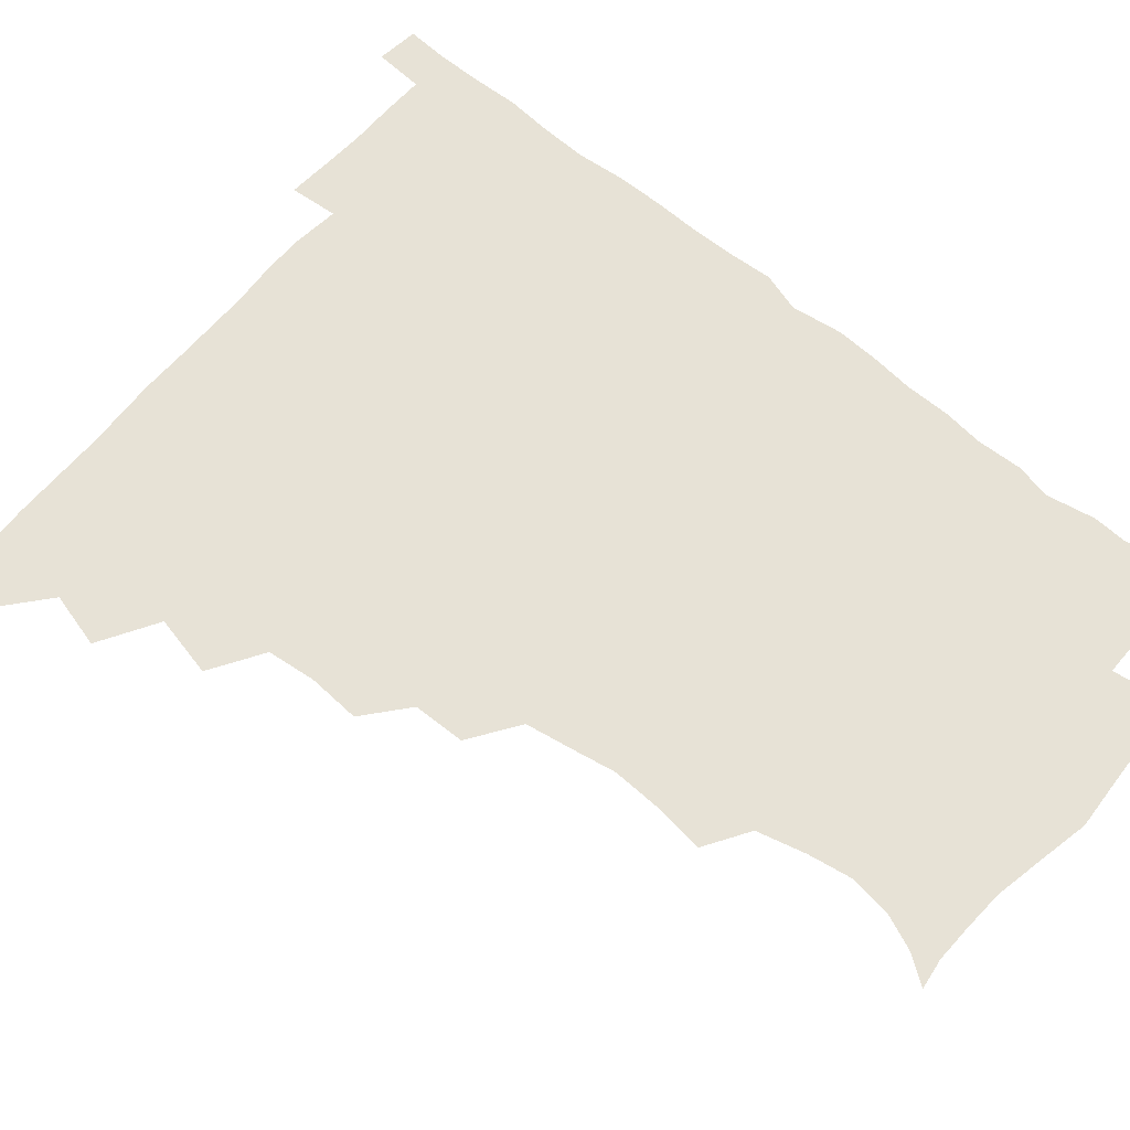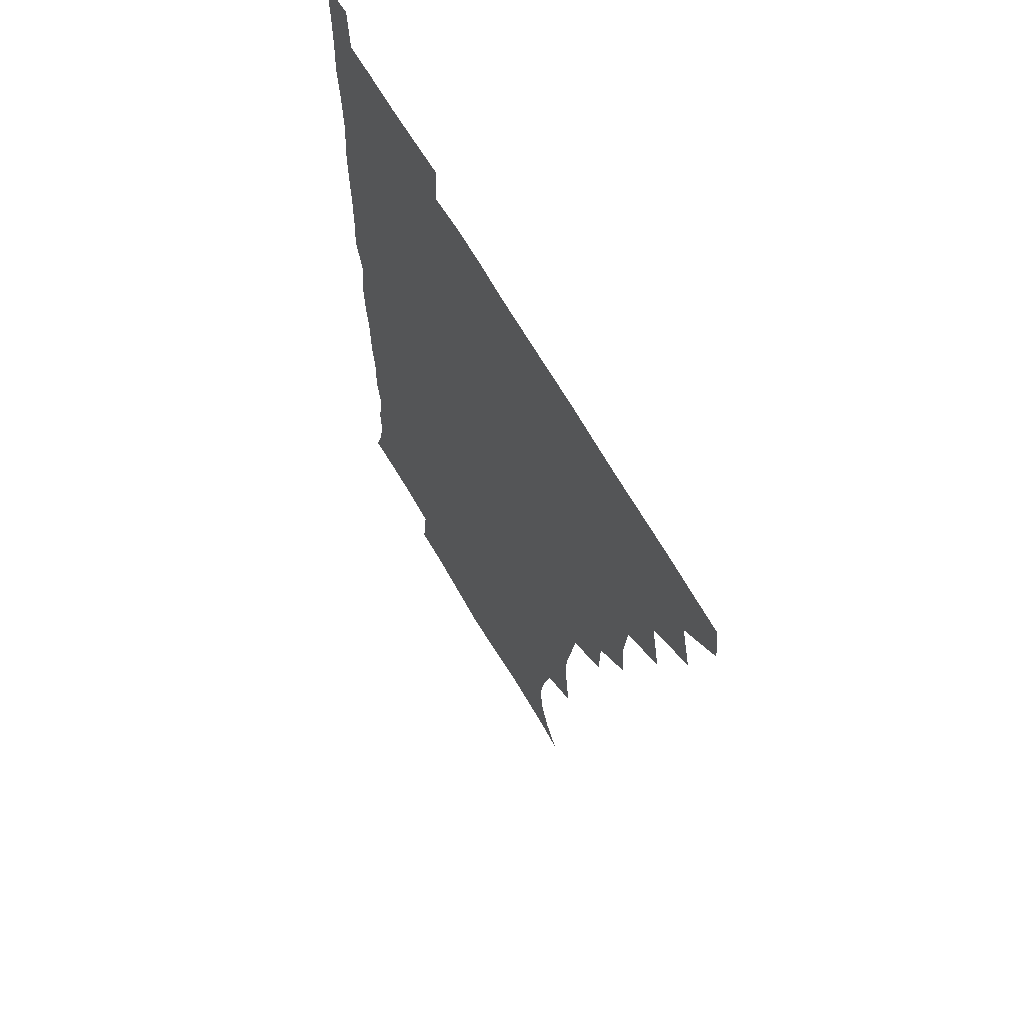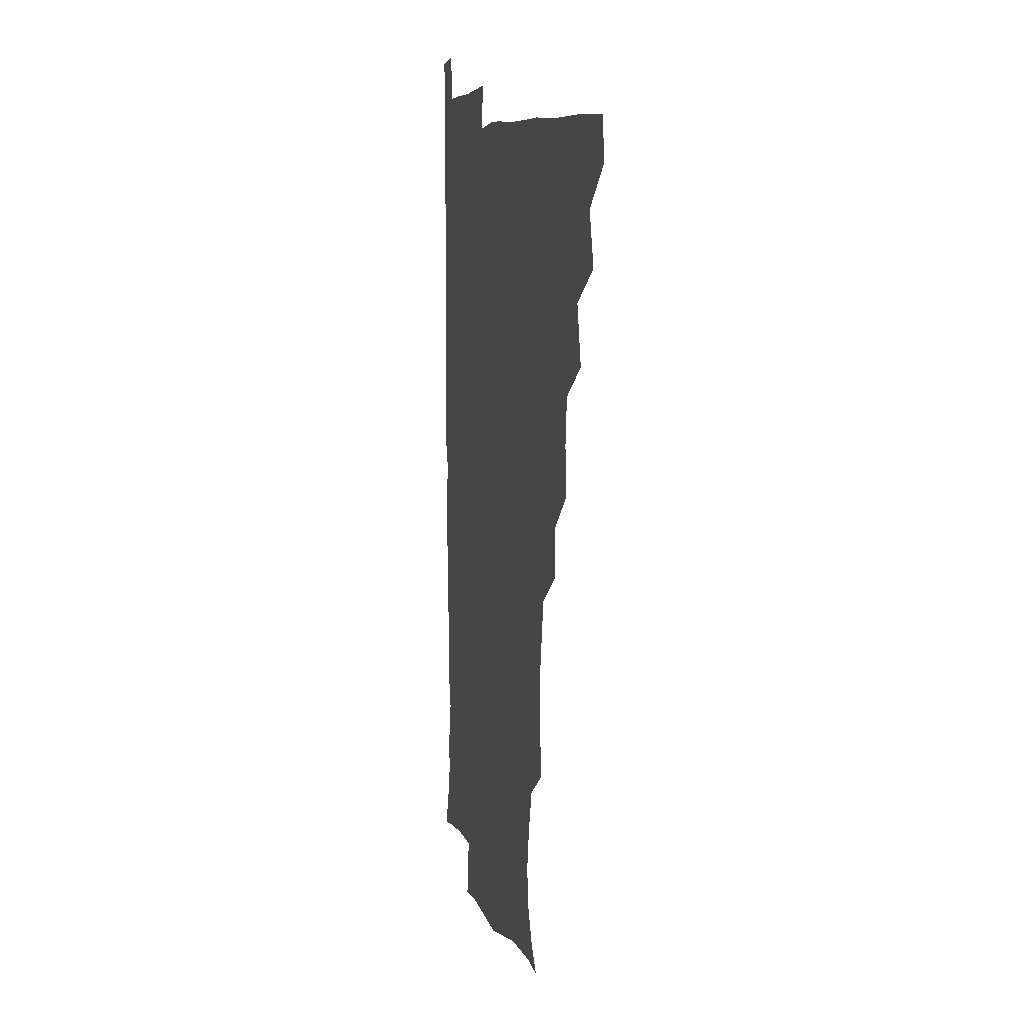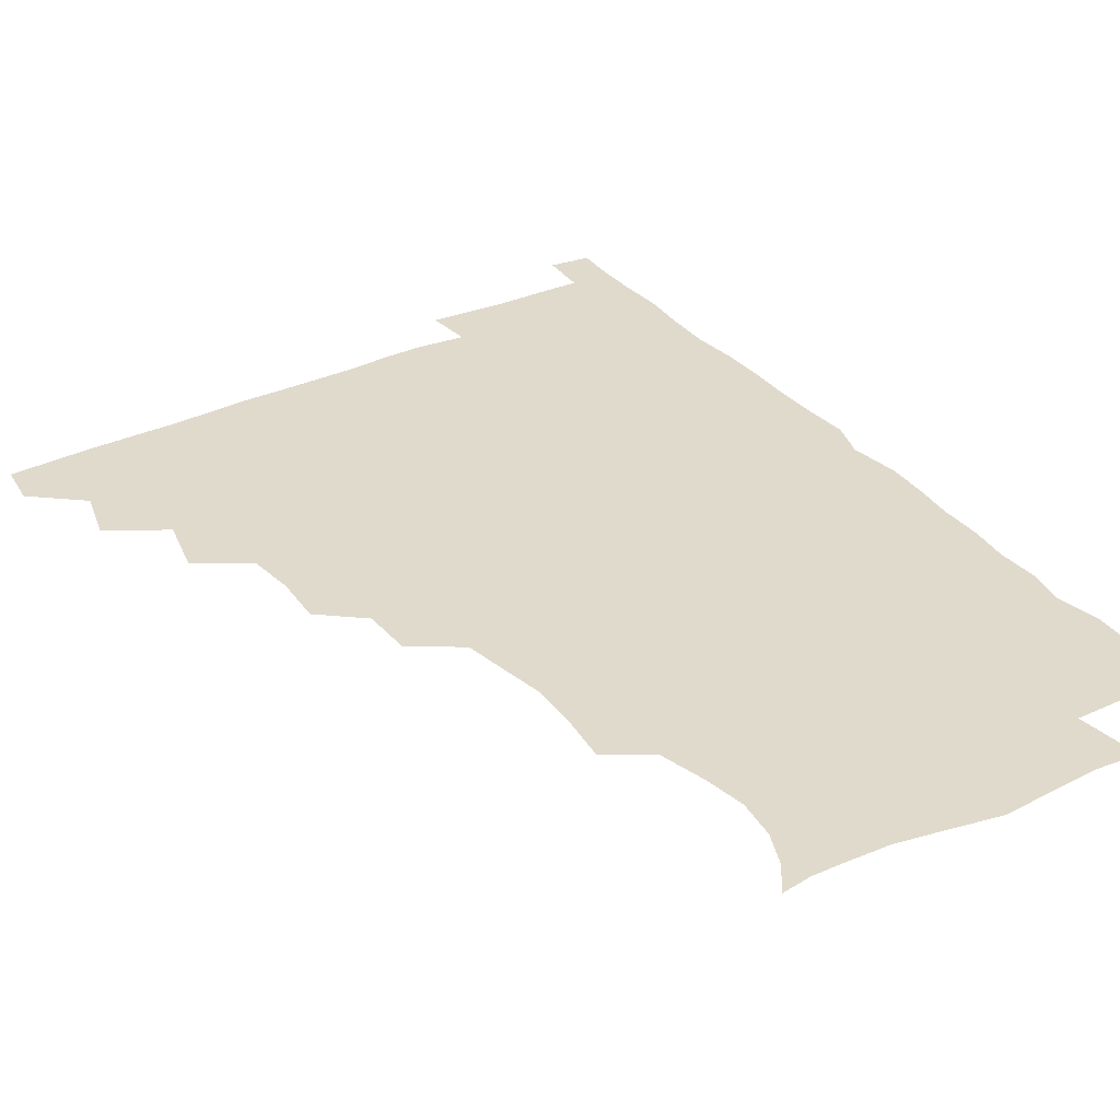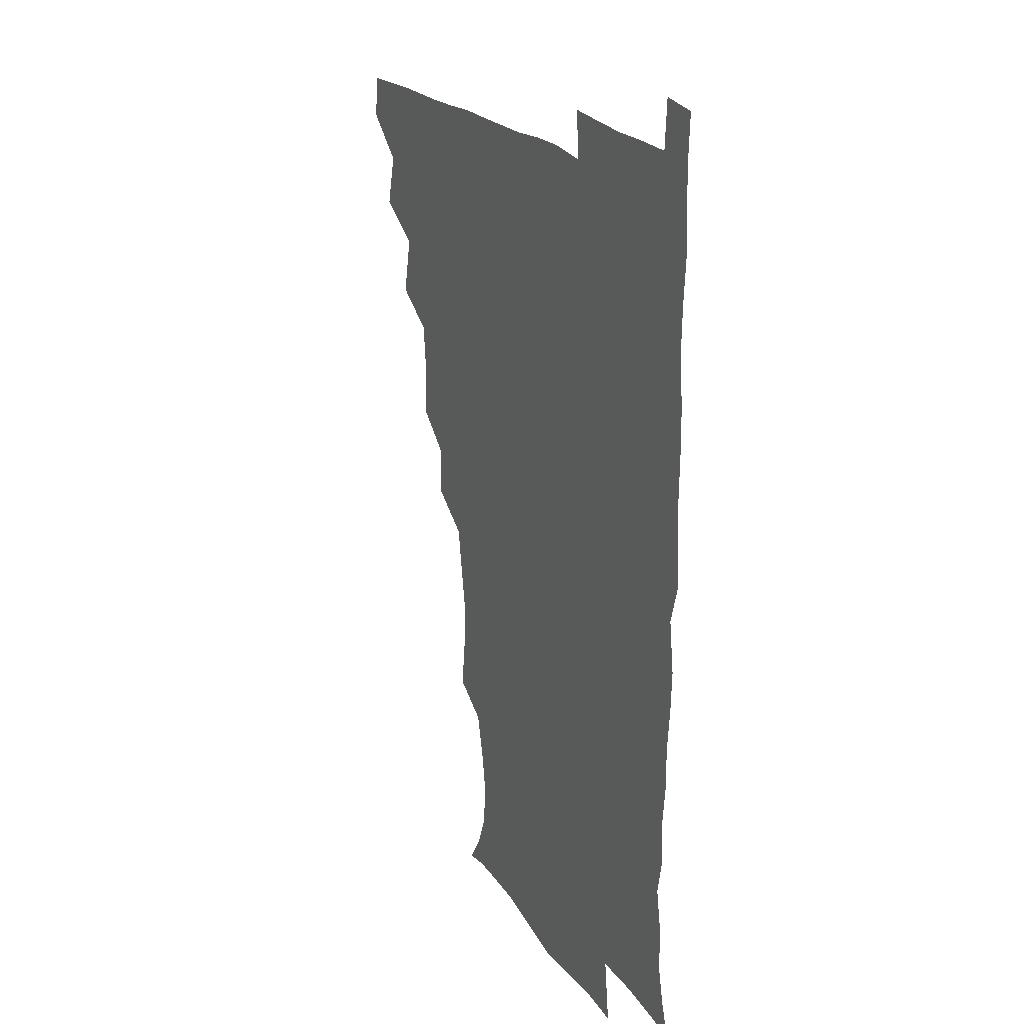
<metadata>
{"format":"obj","ext":"obj","renderer":"f3d","projection":"perspective","resolution":1024,"background":"white","views":[{"elev":63.5,"azim":-50.1,"up":"+Z"},{"elev":64.3,"azim":-119.3,"up":"+Y"},{"elev":8.1,"azim":-103.2,"up":"+Y"},{"elev":33.0,"azim":-33.0,"up":"+Z"},{"elev":21.1,"azim":64.3,"up":"+Y"}]}
</metadata>
<code>
v 464.7 479.7 0
v 466.6 495.1 0
v 477 445.6 0
v 482.1 464.8 0
v 482.6 480.3 0
v 481.7 495.6 0
v 492.6 412.1 0
v 497.4 433.3 0
v 496.8 449.8 0
v 498.4 466 0
v 497.3 480.8 0
v 496.4 496.2 0
v 511.5 365.3 0
v 512.7 383.4 0
v 510.9 400.5 0
v 514.1 421.4 0
v 512.6 435.5 0
v 513 451.4 0
v 512.7 466.1 0
v 512.1 480.8 0
v 511.4 496.1 0
v 526.9 334.5 0
v 526.5 352.6 0
v 528 372.7 0
v 528.4 390.8 0
v 528.9 407.7 0
v 528.1 421.6 0
v 528.2 436.9 0
v 527.9 451.6 0
v 527.4 466.1 0
v 526.8 481 0
v 526.4 496 0
v 546.5 256.2 0
v 548.7 274 0
v 549.4 291.1 0
v 546.8 305.4 0
v 543.9 322.8 0
v 543.6 342.9 0
v 543.1 359.6 0
v 542.3 374.7 0
v 541.7 389.3 0
v 542.5 406.5 0
v 543.3 422.7 0
v 543.4 437.4 0
v 542.7 451.7 0
v 542.1 466.3 0
v 541.5 481.2 0
v 541.1 496.4 0
v 554.4 177.5 0
v 561.5 187.6 0
v 566.5 199.6 0
v 568.5 214.2 0
v 566.1 229.4 0
v 561.7 246.5 0
v 562.8 267.1 0
v 562.3 282.7 0
v 561.2 297.6 0
v 559.9 313.4 0
v 558.5 329.4 0
v 558.5 346.7 0
v 557.9 361.9 0
v 558.5 378.4 0
v 558.3 393.3 0
v 558.2 408.4 0
v 558.2 423.1 0
v 557.9 437.3 0
v 558.2 451.6 0
v 557.4 466.1 0
v 556.4 481.4 0
v 555.6 497.2 0
v 565.2 178.9 0
v 573.4 191.2 0
v 578.6 207.2 0
v 578.6 221.9 0
v 577.4 239.2 0
v 575.5 253.9 0
v 576.1 272.1 0
v 576 288.2 0
v 575.2 302.9 0
v 574.3 318.1 0
v 573.4 332.8 0
v 573 348.3 0
v 573 363.8 0
v 572.7 378.7 0
v 573 394.4 0
v 573 409 0
v 572.6 423 0
v 572.7 437.4 0
v 572.8 451.5 0
v 572.2 466 0
v 571.4 481.2 0
v 570.4 496.9 0
v 577.2 178.5 0
v 586.1 192.7 0
v 591 211.6 0
v 591.2 228 0
v 590.1 243.4 0
v 589.7 258.9 0
v 589.7 273.5 0
v 589 289.4 0
v 588.8 305.3 0
v 588.2 318.8 0
v 587.9 334.8 0
v 587.4 349 0
v 587.5 364.5 0
v 587.2 378.9 0
v 587.3 394.2 0
v 587.4 409 0
v 587.4 423.6 0
v 587.2 437.3 0
v 587.1 451.6 0
v 587 465.9 0
v 586.5 480.7 0
v 585.3 496.8 0
v 592.4 177.6 0
v 601.9 197 0
v 604.3 214.4 0
v 604.3 229.1 0
v 603.3 244.1 0
v 603 258.5 0
v 603.2 276.6 0
v 603 290.5 0
v 602.5 304.7 0
v 602.5 321 0
v 602.1 334.2 0
v 601.7 348.4 0
v 601.7 364.1 0
v 601.8 379.6 0
v 601.8 394.4 0
v 602.1 409.3 0
v 601.7 422.7 0
v 601.8 437.2 0
v 601.9 451.7 0
v 601.8 465.9 0
v 601.6 480.2 0
v 600.3 496.8 0
v 609.7 174.1 0
v 616.3 197.3 0
v 617.5 214.9 0
v 617.9 231.6 0
v 617.1 244.6 0
v 617.1 261.8 0
v 617.1 276.2 0
v 616.8 291 0
v 616.8 306.2 0
v 616.6 320.5 0
v 616.3 335.3 0
v 616.3 350 0
v 616.4 365.7 0
v 616.3 379.6 0
v 616.1 393 0
v 616.5 409.9 0
v 616.5 423.2 0
v 616.8 437.7 0
v 616.6 451.9 0
v 616.2 466.4 0
v 616.2 480.6 0
v 614.8 497.7 0
v 627.6 170.3 0
v 630.7 197.1 0
v 630.9 216.4 0
v 631.4 232.1 0
v 631.7 246.8 0
v 631.4 260.1 0
v 631.1 275.2 0
v 630.8 290 0
v 630.5 305.7 0
v 630.8 321.7 0
v 630.6 335.3 0
v 630.7 350.6 0
v 630.6 365.2 0
v 630.7 380.2 0
v 630.7 394.5 0
v 630.8 409.3 0
v 631 422.7 0
v 631.4 438.6 0
v 631.4 452.2 0
v 631.5 466.3 0
v 631 481.2 0
v 629.3 497.8 0
v 645.8 171.3 0
v 645.7 197.7 0
v 645.3 213.7 0
v 644.5 231.5 0
v 645.5 246.3 0
v 645.4 260.2 0
v 645 275.7 0
v 645 290.6 0
v 644.7 304.8 0
v 644.6 321.3 0
v 644.8 335 0
v 644.6 350.7 0
v 645 364.8 0
v 644.9 380.3 0
v 645 394.5 0
v 644.8 409.5 0
v 645.6 422.6 0
v 645.7 438.1 0
v 645.9 452.4 0
v 646.1 466.6 0
v 646.3 481 0
v 646.2 495.8 0
v 644.8 512.7 0
v 663.2 172.2 0
v 660.5 196.4 0
v 659.5 214.6 0
v 659.9 227.3 0
v 658.4 246.1 0
v 658.8 261.3 0
v 658.7 276.4 0
v 658.6 291.8 0
v 659 304.6 0
v 658.5 321 0
v 659 334.8 0
v 659.6 348.5 0
v 659.1 364.5 0
v 659 379.9 0
v 659.3 394 0
v 659.4 408.7 0
v 659.9 422.9 0
v 659.9 438.8 0
v 660.3 452.5 0
v 660.7 466.7 0
v 661.1 481 0
v 660.9 495.7 0
v 659.6 511.6 0
v 678.6 170.8 0
v 675.7 193.4 0
v 673.9 212.1 0
v 673.5 228.3 0
v 672 245.1 0
v 671.9 261.1 0
v 671.7 277.2 0
v 672 291.6 0
v 672.4 305.5 0
v 672.1 320.7 0
v 673.4 333.7 0
v 673.4 348.9 0
v 673.4 363.7 0
v 673.1 379.4 0
v 673.3 394 0
v 672.8 409.7 0
v 674.2 422.9 0
v 674.2 438.1 0
v 674.7 452.5 0
v 675.2 466.7 0
v 675.6 481.2 0
v 675.8 495.3 0
v 675.2 510.5 0
v 694.6 193.3 0
v 688.8 211 0
v 686.4 228.5 0
v 686.3 242.6 0
v 686.2 257.4 0
v 686.3 272.8 0
v 686 288.5 0
v 686 303.9 0
v 686.9 317.7 0
v 687.9 331.5 0
v 687.4 347.5 0
v 687.3 362.7 0
v 687.8 377.4 0
v 687.9 392.4 0
v 688.8 406.7 0
v 688.4 422.3 0
v 689 436.7 0
v 688.8 452.6 0
v 689.5 467 0
v 689.9 481.3 0
v 690.3 495.8 0
v 690.3 510.5 0
v 710.5 191.7 0
v 703.8 208.3 0
v 701.9 222.5 0
v 699.8 239.2 0
v 699.7 253.3 0
v 700.1 268.6 0
v 700.5 283.2 0
v 700.2 299.3 0
v 701.3 313.5 0
v 702.2 328.2 0
v 701.4 344.5 0
v 701.2 360 0
v 702.7 374.4 0
v 703.5 388.7 0
v 703.3 404.2 0
v 702 421.1 0
v 703.4 435.1 0
v 704 450.2 0
v 704 466 0
v 704.5 480.9 0
v 705 495.7 0
v 705.3 510 0
v 706.5 527.3 0
v 723.3 189.8 0
v 719.1 202.4 0
v 716 216.2 0
v 716.6 228.3 0
v 713.5 245.3 0
v 716.2 257.9 0
v 715.6 273.8 0
v 717.3 288.3 0
v 717.4 304.1 0
v 719 318.8 0
v 719.8 333.9 0
v 717.4 352.1 0
v 721.6 365.6 0
v 720.6 381.6 0
v 720.4 397.3 0
v 720.9 412.9 0
v 720.8 428.7 0
v 719.2 446.7 0
v 719.8 463.1 0
v 721.1 478.7 0
v 720.4 495.1 0
v 720.3 510.4 0
v 721.2 525.3 0
f 4 5 1
f 1 5 2
f 5 6 2
f 8 9 3
f 3 9 4
f 9 10 4
f 4 10 5
f 10 11 5
f 5 11 6
f 11 12 6
f 15 16 7
f 7 16 8
f 16 17 8
f 8 17 9
f 17 18 9
f 9 18 10
f 18 19 10
f 10 19 11
f 19 20 11
f 11 20 12
f 20 21 12
f 23 24 13
f 13 24 14
f 24 25 14
f 14 25 15
f 25 26 15
f 15 26 16
f 26 27 16
f 16 27 17
f 27 28 17
f 17 28 18
f 28 29 18
f 18 29 19
f 29 30 19
f 19 30 20
f 30 31 20
f 20 31 21
f 31 32 21
f 37 38 22
f 22 38 23
f 38 39 23
f 23 39 24
f 39 40 24
f 24 40 25
f 40 41 25
f 25 41 26
f 41 42 26
f 26 42 27
f 42 43 27
f 27 43 28
f 43 44 28
f 28 44 29
f 44 45 29
f 29 45 30
f 45 46 30
f 30 46 31
f 46 47 31
f 31 47 32
f 47 48 32
f 54 55 33
f 33 55 34
f 55 56 34
f 34 56 35
f 56 57 35
f 35 57 36
f 57 58 36
f 36 58 37
f 58 59 37
f 37 59 38
f 59 60 38
f 38 60 39
f 60 61 39
f 39 61 40
f 61 62 40
f 40 62 41
f 62 63 41
f 41 63 42
f 63 64 42
f 42 64 43
f 64 65 43
f 43 65 44
f 65 66 44
f 44 66 45
f 66 67 45
f 45 67 46
f 67 68 46
f 46 68 47
f 68 69 47
f 47 69 48
f 69 70 48
f 49 71 50
f 71 72 50
f 50 72 51
f 72 73 51
f 51 73 52
f 73 74 52
f 52 74 53
f 74 75 53
f 53 75 54
f 75 76 54
f 54 76 55
f 76 77 55
f 55 77 56
f 77 78 56
f 56 78 57
f 78 79 57
f 57 79 58
f 79 80 58
f 58 80 59
f 80 81 59
f 59 81 60
f 81 82 60
f 60 82 61
f 82 83 61
f 61 83 62
f 83 84 62
f 62 84 63
f 84 85 63
f 63 85 64
f 85 86 64
f 64 86 65
f 86 87 65
f 65 87 66
f 87 88 66
f 66 88 67
f 88 89 67
f 67 89 68
f 89 90 68
f 68 90 69
f 90 91 69
f 69 91 70
f 91 92 70
f 71 93 72
f 93 94 72
f 72 94 73
f 94 95 73
f 73 95 74
f 95 96 74
f 74 96 75
f 96 97 75
f 75 97 76
f 97 98 76
f 76 98 77
f 98 99 77
f 77 99 78
f 99 100 78
f 78 100 79
f 100 101 79
f 79 101 80
f 101 102 80
f 80 102 81
f 102 103 81
f 81 103 82
f 103 104 82
f 82 104 83
f 104 105 83
f 83 105 84
f 105 106 84
f 84 106 85
f 106 107 85
f 85 107 86
f 107 108 86
f 86 108 87
f 108 109 87
f 87 109 88
f 109 110 88
f 88 110 89
f 110 111 89
f 89 111 90
f 111 112 90
f 90 112 91
f 112 113 91
f 91 113 92
f 113 114 92
f 93 115 94
f 115 116 94
f 94 116 95
f 116 117 95
f 95 117 96
f 117 118 96
f 96 118 97
f 118 119 97
f 97 119 98
f 119 120 98
f 98 120 99
f 120 121 99
f 99 121 100
f 121 122 100
f 100 122 101
f 122 123 101
f 101 123 102
f 123 124 102
f 102 124 103
f 124 125 103
f 103 125 104
f 125 126 104
f 104 126 105
f 126 127 105
f 105 127 106
f 127 128 106
f 106 128 107
f 128 129 107
f 107 129 108
f 129 130 108
f 108 130 109
f 130 131 109
f 109 131 110
f 131 132 110
f 110 132 111
f 132 133 111
f 111 133 112
f 133 134 112
f 112 134 113
f 134 135 113
f 113 135 114
f 135 136 114
f 115 137 116
f 137 138 116
f 116 138 117
f 138 139 117
f 117 139 118
f 139 140 118
f 118 140 119
f 140 141 119
f 119 141 120
f 141 142 120
f 120 142 121
f 142 143 121
f 121 143 122
f 143 144 122
f 122 144 123
f 144 145 123
f 123 145 124
f 145 146 124
f 124 146 125
f 146 147 125
f 125 147 126
f 147 148 126
f 126 148 127
f 148 149 127
f 127 149 128
f 149 150 128
f 128 150 129
f 150 151 129
f 129 151 130
f 151 152 130
f 130 152 131
f 152 153 131
f 131 153 132
f 153 154 132
f 132 154 133
f 154 155 133
f 133 155 134
f 155 156 134
f 134 156 135
f 156 157 135
f 135 157 136
f 157 158 136
f 137 159 138
f 159 160 138
f 138 160 139
f 160 161 139
f 139 161 140
f 161 162 140
f 140 162 141
f 162 163 141
f 141 163 142
f 163 164 142
f 142 164 143
f 164 165 143
f 143 165 144
f 165 166 144
f 144 166 145
f 166 167 145
f 145 167 146
f 167 168 146
f 146 168 147
f 168 169 147
f 147 169 148
f 169 170 148
f 148 170 149
f 170 171 149
f 149 171 150
f 171 172 150
f 150 172 151
f 172 173 151
f 151 173 152
f 173 174 152
f 152 174 153
f 174 175 153
f 153 175 154
f 175 176 154
f 154 176 155
f 176 177 155
f 155 177 156
f 177 178 156
f 156 178 157
f 178 179 157
f 157 179 158
f 179 180 158
f 159 181 160
f 181 182 160
f 160 182 161
f 182 183 161
f 161 183 162
f 183 184 162
f 162 184 163
f 184 185 163
f 163 185 164
f 185 186 164
f 164 186 165
f 186 187 165
f 165 187 166
f 187 188 166
f 166 188 167
f 188 189 167
f 167 189 168
f 189 190 168
f 168 190 169
f 190 191 169
f 169 191 170
f 191 192 170
f 170 192 171
f 192 193 171
f 171 193 172
f 193 194 172
f 172 194 173
f 194 195 173
f 173 195 174
f 195 196 174
f 174 196 175
f 196 197 175
f 175 197 176
f 197 198 176
f 176 198 177
f 198 199 177
f 177 199 178
f 199 200 178
f 178 200 179
f 200 201 179
f 179 201 180
f 201 202 180
f 181 204 182
f 204 205 182
f 182 205 183
f 205 206 183
f 183 206 184
f 206 207 184
f 184 207 185
f 207 208 185
f 185 208 186
f 208 209 186
f 186 209 187
f 209 210 187
f 187 210 188
f 210 211 188
f 188 211 189
f 211 212 189
f 189 212 190
f 212 213 190
f 190 213 191
f 213 214 191
f 191 214 192
f 214 215 192
f 192 215 193
f 215 216 193
f 193 216 194
f 216 217 194
f 194 217 195
f 217 218 195
f 195 218 196
f 218 219 196
f 196 219 197
f 219 220 197
f 197 220 198
f 220 221 198
f 198 221 199
f 221 222 199
f 199 222 200
f 222 223 200
f 200 223 201
f 223 224 201
f 201 224 202
f 224 225 202
f 202 225 203
f 225 226 203
f 204 227 205
f 227 228 205
f 205 228 206
f 228 229 206
f 206 229 207
f 229 230 207
f 207 230 208
f 230 231 208
f 208 231 209
f 231 232 209
f 209 232 210
f 232 233 210
f 210 233 211
f 233 234 211
f 211 234 212
f 234 235 212
f 212 235 213
f 235 236 213
f 213 236 214
f 236 237 214
f 214 237 215
f 237 238 215
f 215 238 216
f 238 239 216
f 216 239 217
f 239 240 217
f 217 240 218
f 240 241 218
f 218 241 219
f 241 242 219
f 219 242 220
f 242 243 220
f 220 243 221
f 243 244 221
f 221 244 222
f 244 245 222
f 222 245 223
f 245 246 223
f 223 246 224
f 246 247 224
f 224 247 225
f 247 248 225
f 225 248 226
f 248 249 226
f 228 250 229
f 250 251 229
f 229 251 230
f 251 252 230
f 230 252 231
f 252 253 231
f 231 253 232
f 253 254 232
f 232 254 233
f 254 255 233
f 233 255 234
f 255 256 234
f 234 256 235
f 256 257 235
f 235 257 236
f 257 258 236
f 236 258 237
f 258 259 237
f 237 259 238
f 259 260 238
f 238 260 239
f 260 261 239
f 239 261 240
f 261 262 240
f 240 262 241
f 262 263 241
f 241 263 242
f 263 264 242
f 242 264 243
f 264 265 243
f 243 265 244
f 265 266 244
f 244 266 245
f 266 267 245
f 245 267 246
f 267 268 246
f 246 268 247
f 268 269 247
f 247 269 248
f 269 270 248
f 248 270 249
f 270 271 249
f 250 272 251
f 272 273 251
f 251 273 252
f 273 274 252
f 252 274 253
f 274 275 253
f 253 275 254
f 275 276 254
f 254 276 255
f 276 277 255
f 255 277 256
f 277 278 256
f 256 278 257
f 278 279 257
f 257 279 258
f 279 280 258
f 258 280 259
f 280 281 259
f 259 281 260
f 281 282 260
f 260 282 261
f 282 283 261
f 261 283 262
f 283 284 262
f 262 284 263
f 284 285 263
f 263 285 264
f 285 286 264
f 264 286 265
f 286 287 265
f 265 287 266
f 287 288 266
f 266 288 267
f 288 289 267
f 267 289 268
f 289 290 268
f 268 290 269
f 290 291 269
f 269 291 270
f 291 292 270
f 270 292 271
f 292 293 271
f 272 295 273
f 295 296 273
f 273 296 274
f 296 297 274
f 274 297 275
f 297 298 275
f 275 298 276
f 298 299 276
f 276 299 277
f 299 300 277
f 277 300 278
f 300 301 278
f 278 301 279
f 301 302 279
f 279 302 280
f 302 303 280
f 280 303 281
f 303 304 281
f 281 304 282
f 304 305 282
f 282 305 283
f 305 306 283
f 283 306 284
f 306 307 284
f 284 307 285
f 307 308 285
f 285 308 286
f 308 309 286
f 286 309 287
f 309 310 287
f 287 310 288
f 310 311 288
f 288 311 289
f 311 312 289
f 289 312 290
f 312 313 290
f 290 313 291
f 313 314 291
f 291 314 292
f 314 315 292
f 292 315 293
f 315 316 293
f 293 316 294
f 316 317 294

</code>
